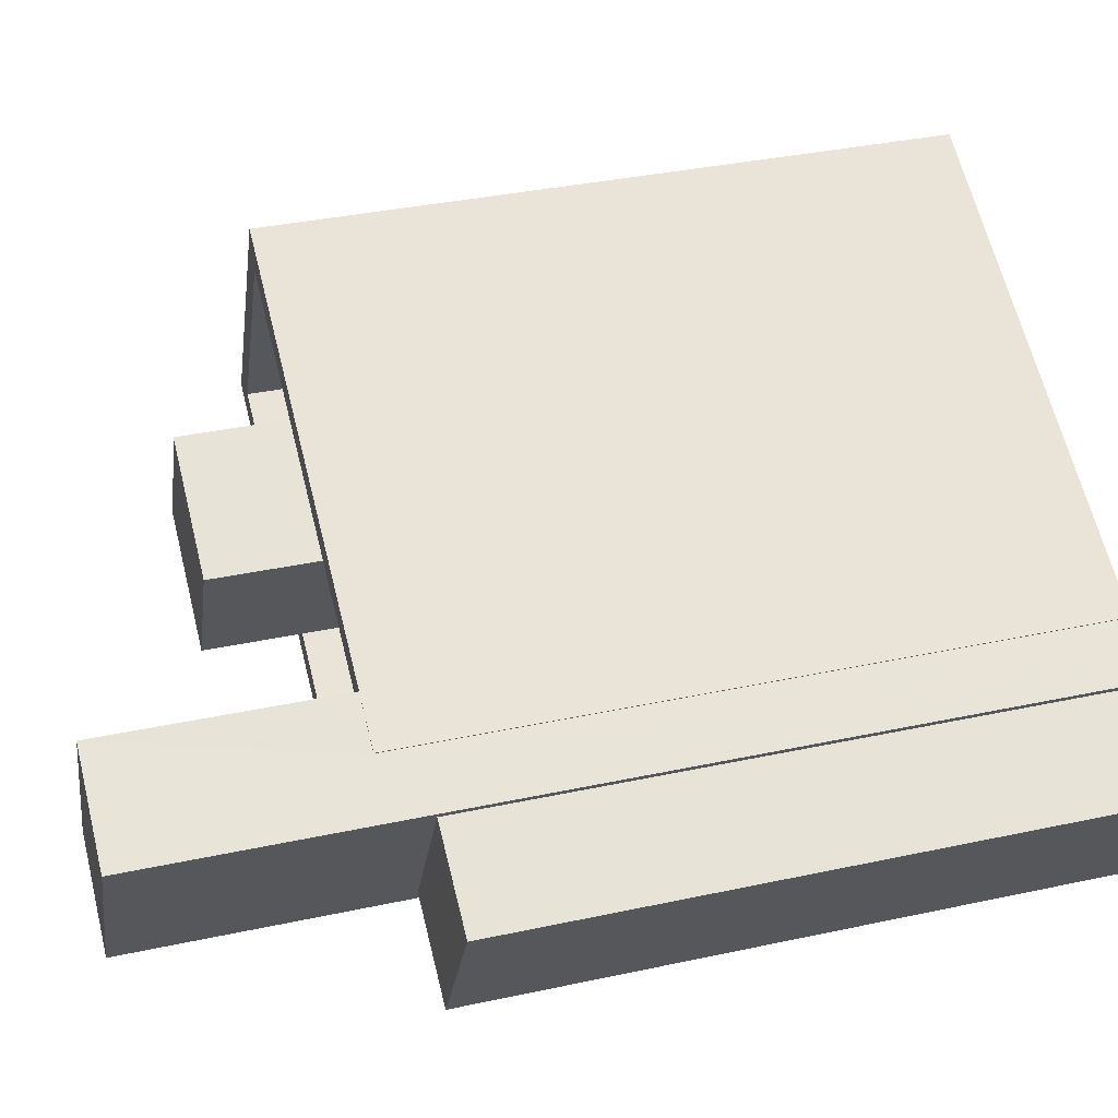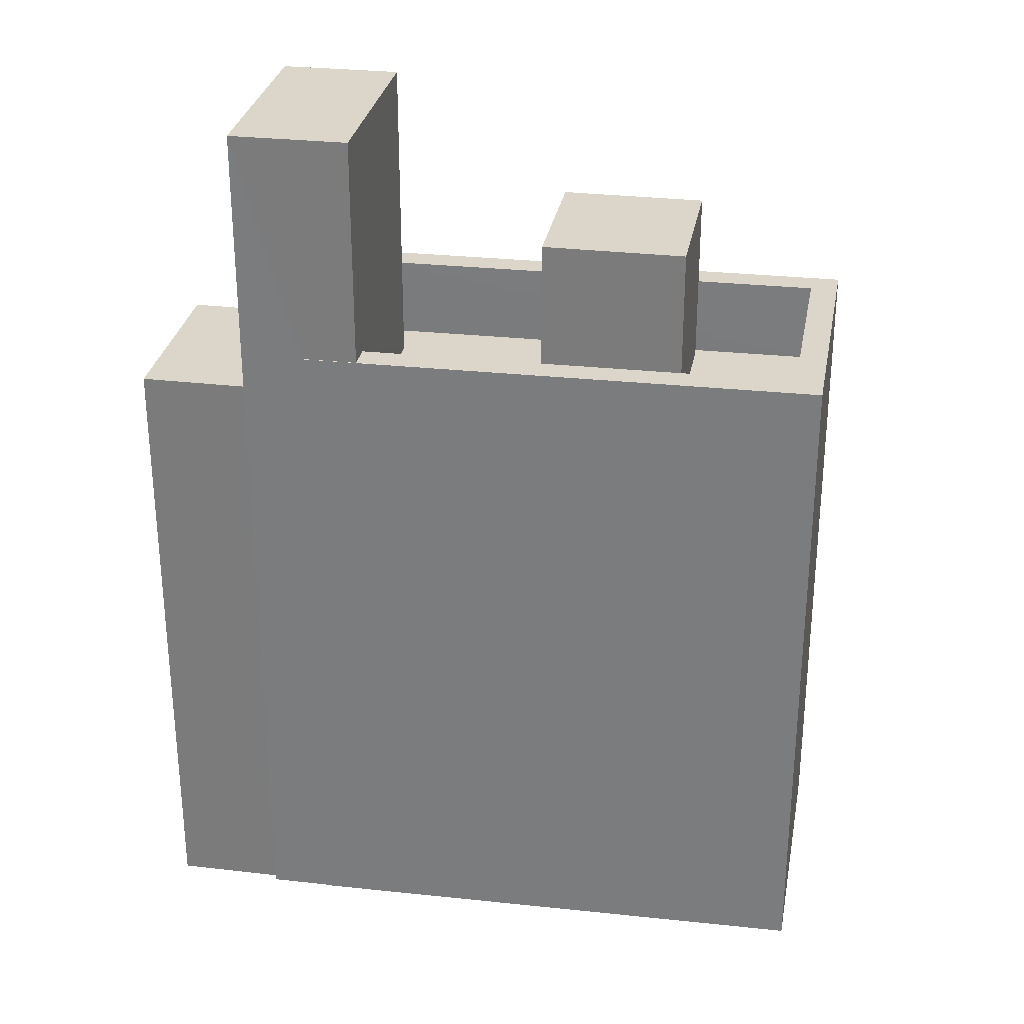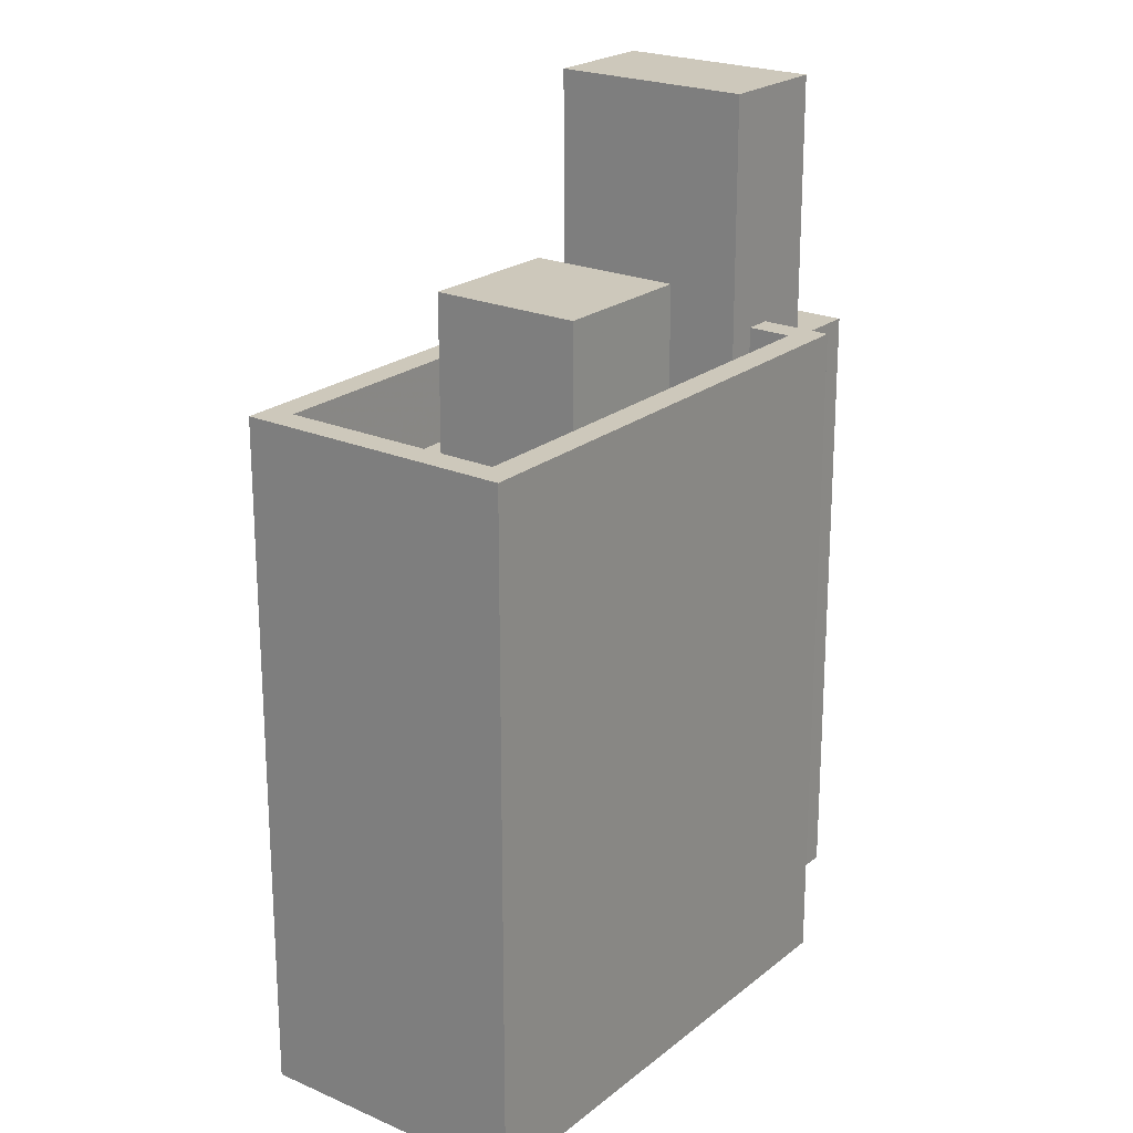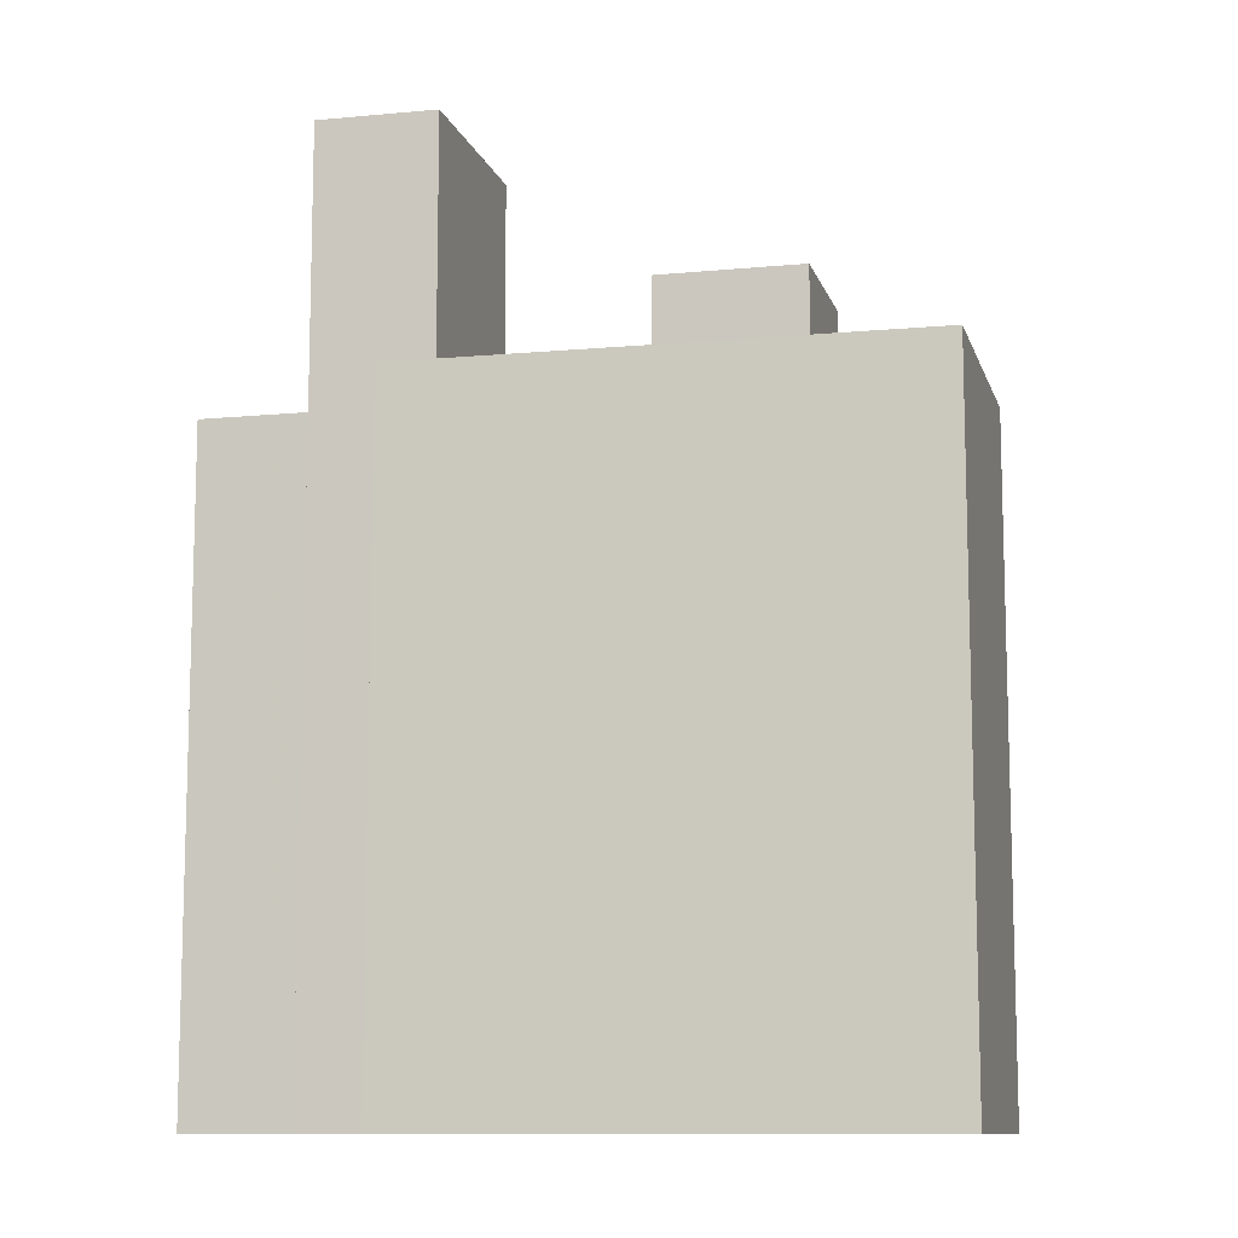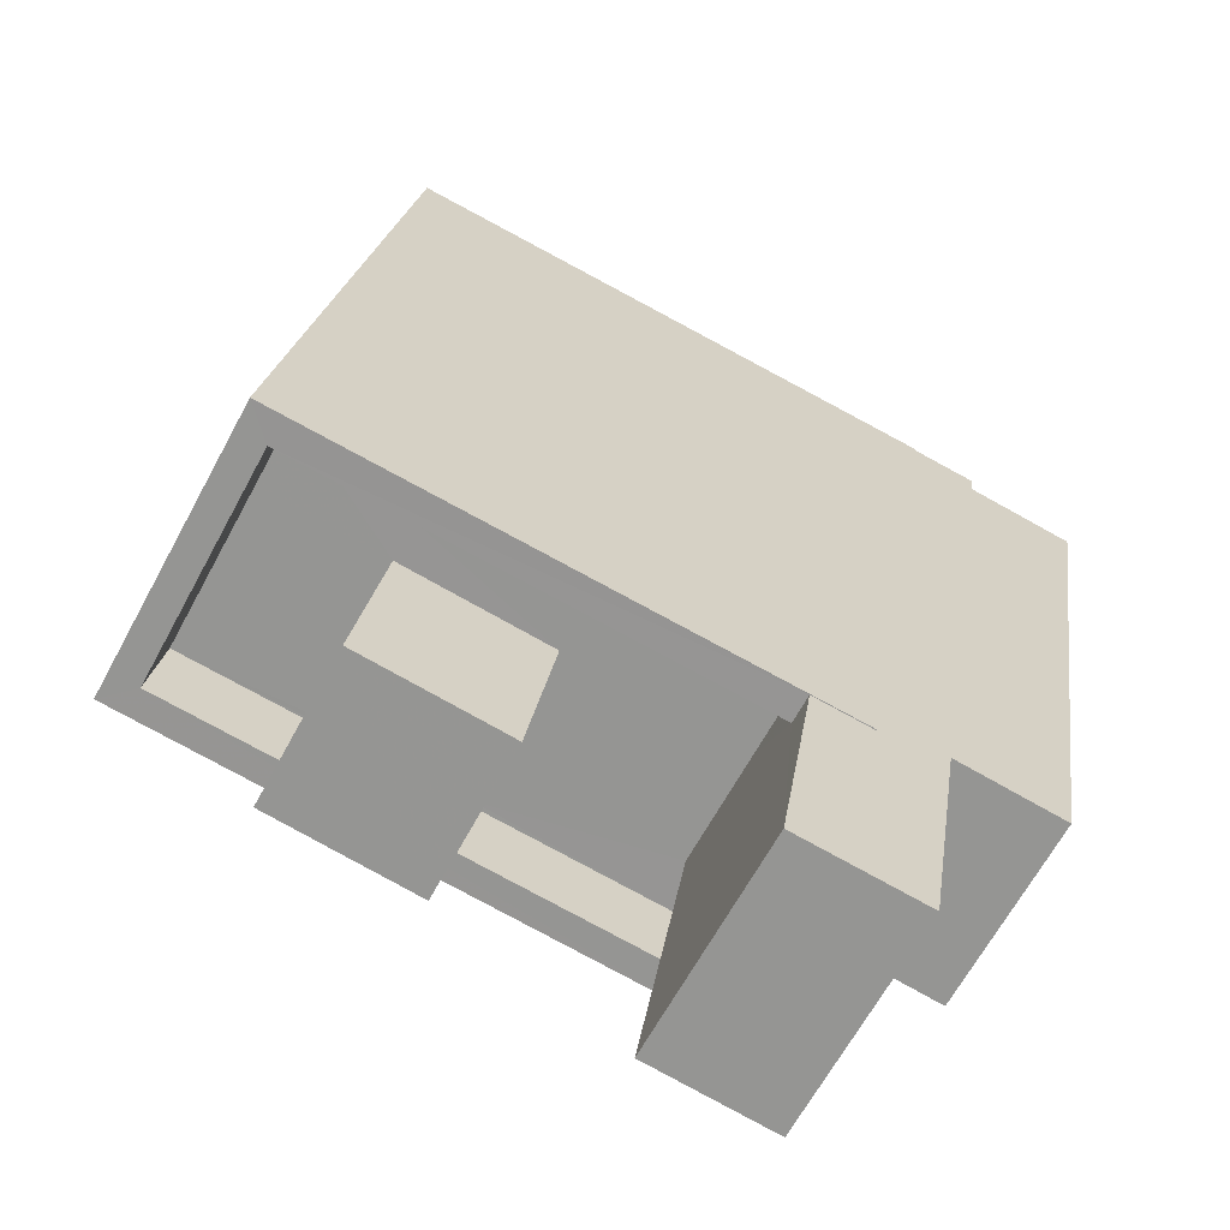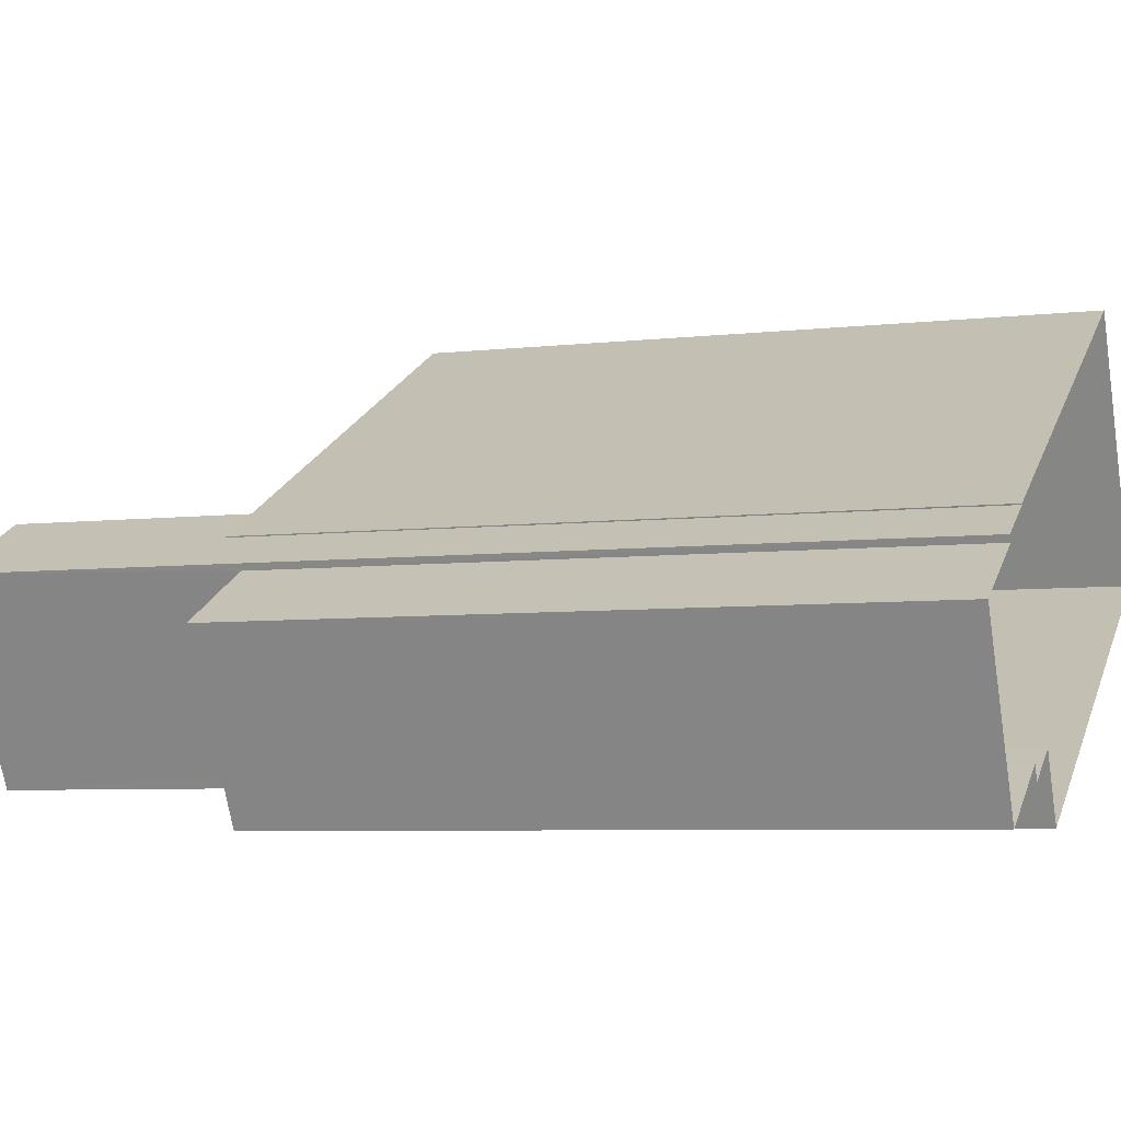
<metadata>
{"format":"obj","ext":"obj","renderer":"f3d","projection":"perspective","resolution":1024,"background":"white","views":[{"elev":36.0,"azim":74.2,"up":"+Y"},{"elev":29.9,"azim":161.8,"up":"+Z"},{"elev":21.9,"azim":-80.9,"up":"+Z"},{"elev":-10.6,"azim":165.8,"up":"+Z"},{"elev":21.2,"azim":7.7,"up":"+Y"},{"elev":-6.0,"azim":109.4,"up":"+Y"}]}
</metadata>
<code>
v -1.242e+04 -3.808e+04 46.64
v -1.242e+04 -3.808e+04 46.64
v -1.242e+04 -3.808e+04 46.64
v -1.243e+04 -3.808e+04 46.64
v -1.243e+04 -3.807e+04 51.61
v -1.243e+04 -3.808e+04 51.61
v -1.242e+04 -3.808e+04 51.61
v -1.243e+04 -3.808e+04 51.61
v -1.243e+04 -3.807e+04 45.87
v -1.243e+04 -3.807e+04 45.87
v -1.243e+04 -3.807e+04 45.87
v -1.243e+04 -3.807e+04 45.87
v -1.243e+04 -3.808e+04 45.87
v -1.243e+04 -3.807e+04 45.87
v -1.243e+04 -3.808e+04 45.87
v -1.243e+04 -3.808e+04 45.87
v -1.244e+04 -3.807e+04 45.87
v -1.243e+04 -3.808e+04 45.87
v -1.243e+04 -3.808e+04 45.87
v -1.243e+04 -3.808e+04 45.87
v -1.243e+04 -3.808e+04 47.37
v -1.243e+04 -3.808e+04 47.37
v -1.243e+04 -3.808e+04 47.37
v -1.244e+04 -3.808e+04 47.37
v -1.244e+04 -3.807e+04 47.37
v -1.243e+04 -3.807e+04 47.37
v -1.243e+04 -3.807e+04 47.37
v -1.243e+04 -3.807e+04 47.37
v -1.243e+04 -3.807e+04 47.37
v -1.243e+04 -3.807e+04 47.37
v -1.243e+04 -3.807e+04 47.37
v -1.243e+04 -3.808e+04 47.37
v -1.243e+04 -3.807e+04 49.11
v -1.243e+04 -3.808e+04 49.11
v -1.243e+04 -3.807e+04 49.11
v -1.243e+04 -3.808e+04 49.11
v -1.242e+04 -3.808e+04 35.07
v -1.242e+04 -3.808e+04 35.07
v -1.243e+04 -3.808e+04 35.07
v -1.242e+04 -3.808e+04 35.07
v -1.243e+04 -3.808e+04 35.07
v -1.242e+04 -3.808e+04 35.07
v -1.243e+04 -3.808e+04 35.07
v -1.243e+04 -3.807e+04 35.07
v -1.243e+04 -3.808e+04 35.07
v -1.243e+04 -3.807e+04 35.07
v -1.243e+04 -3.807e+04 35.07
v -1.244e+04 -3.808e+04 35.07
f 1 2 3
f 1 4 2
f 5 6 7
f 5 8 6
f 9 10 11
f 12 9 11
f 10 13 14
f 11 10 14
f 15 16 17
f 17 18 12
f 15 19 20
f 12 18 9
f 10 20 13
f 16 20 10
f 17 16 18
f 15 20 16
f 21 22 23
f 24 22 25
f 24 25 26
f 27 28 29
f 26 27 29
f 30 31 27
f 21 23 32
f 25 30 26
f 25 22 21
f 26 30 27
f 33 34 35
f 33 36 34
f 3 37 38
f 3 2 37
f 39 37 2
f 4 39 2
f 40 3 38
f 40 1 3
f 4 41 39
f 41 4 6
f 6 4 7
f 42 1 40
f 7 1 42
f 4 1 7
f 20 19 32
f 8 20 32
f 23 43 41
f 8 23 6
f 23 41 6
f 8 32 23
f 42 28 7
f 7 28 5
f 42 44 28
f 5 28 27
f 31 8 5
f 5 27 31
f 31 20 8
f 13 20 31
f 14 13 31
f 23 22 45
f 43 23 45
f 28 46 29
f 28 44 46
f 47 29 46
f 47 26 29
f 22 24 48
f 45 22 48
f 26 47 48
f 24 26 48
f 11 30 12
f 12 25 17
f 12 30 25
f 31 30 11
f 14 31 11
f 32 15 21
f 32 19 15
f 17 25 21
f 15 17 21
f 16 35 34
f 16 10 35
f 18 16 34
f 36 18 34
f 33 18 36
f 33 9 18
f 35 9 33
f 35 10 9

</code>
